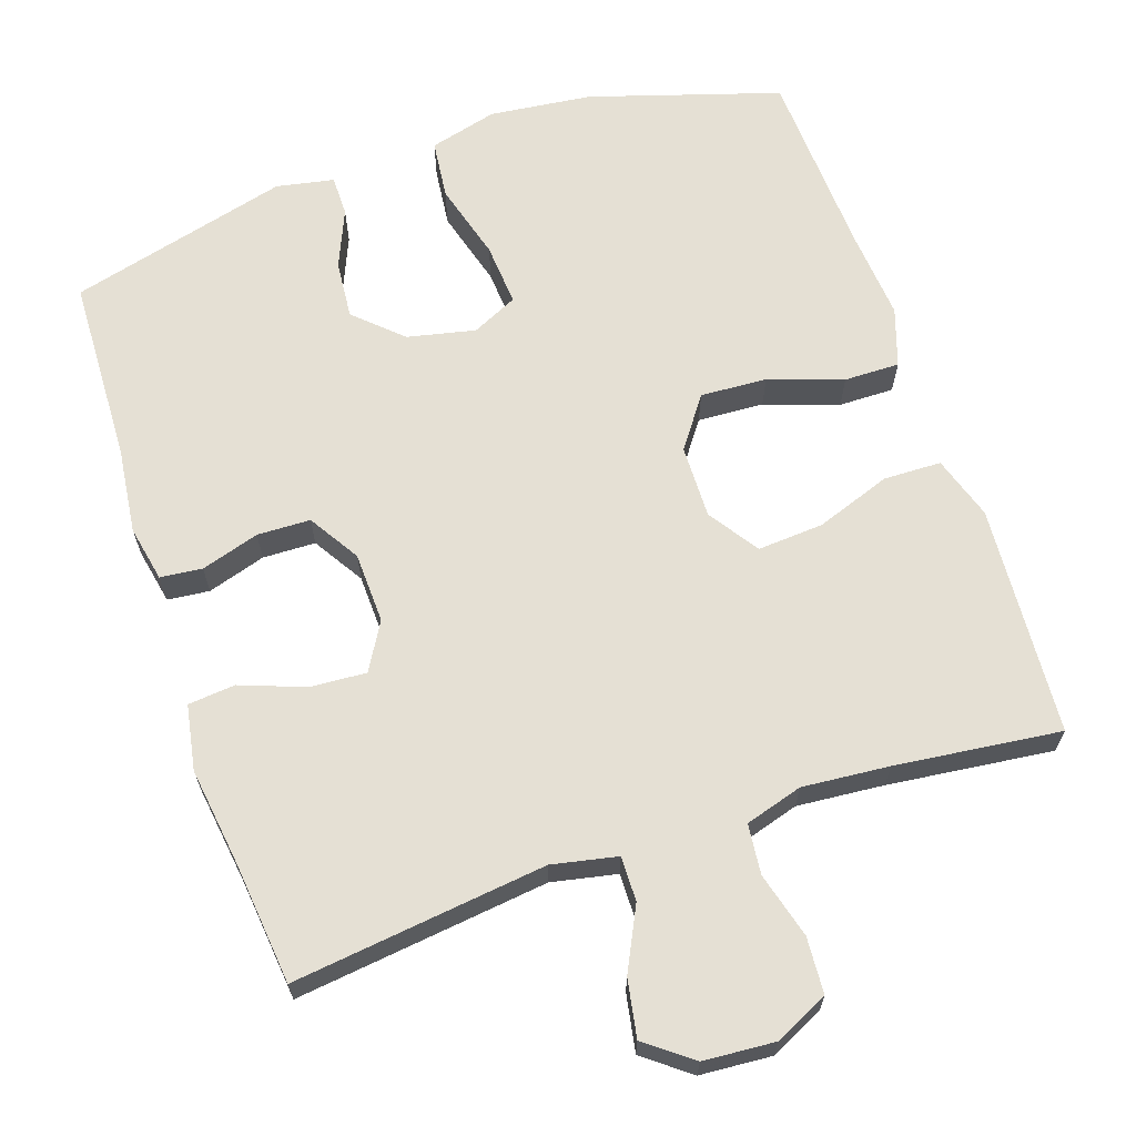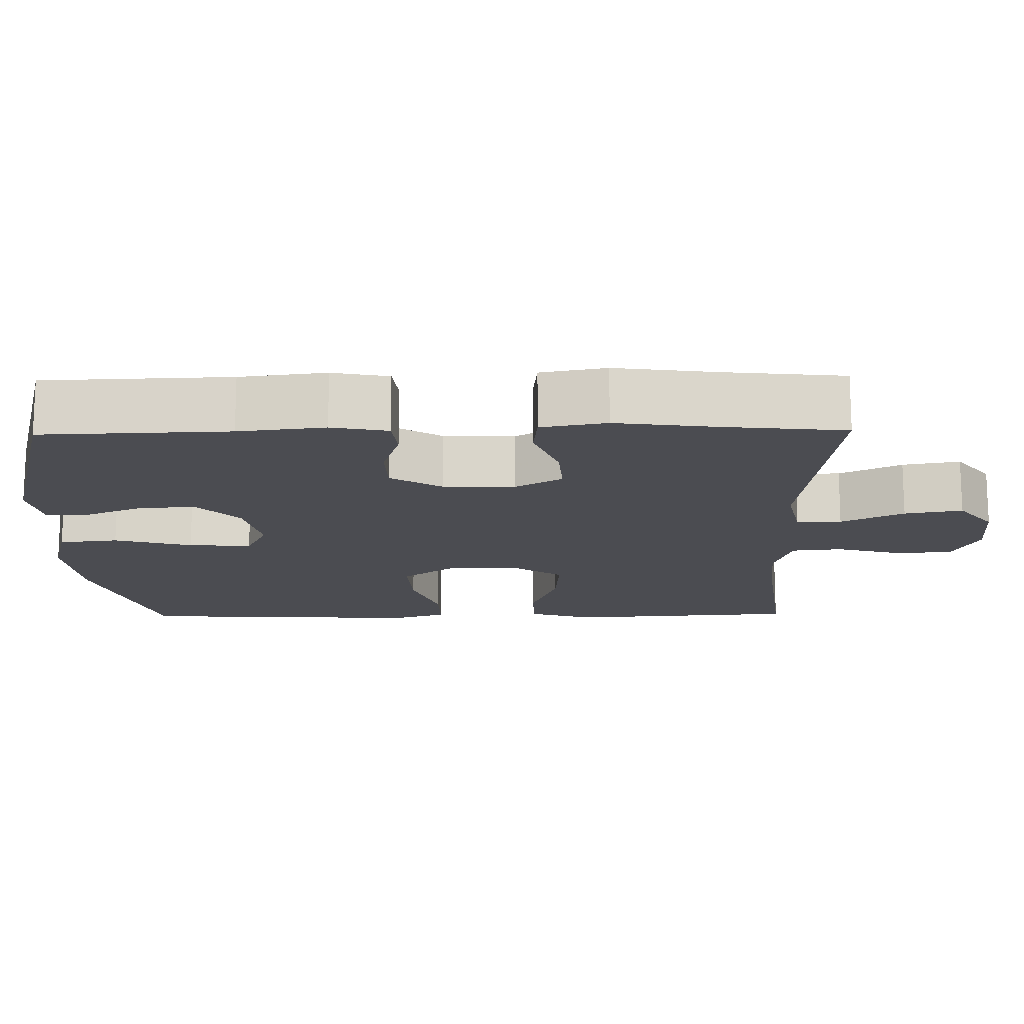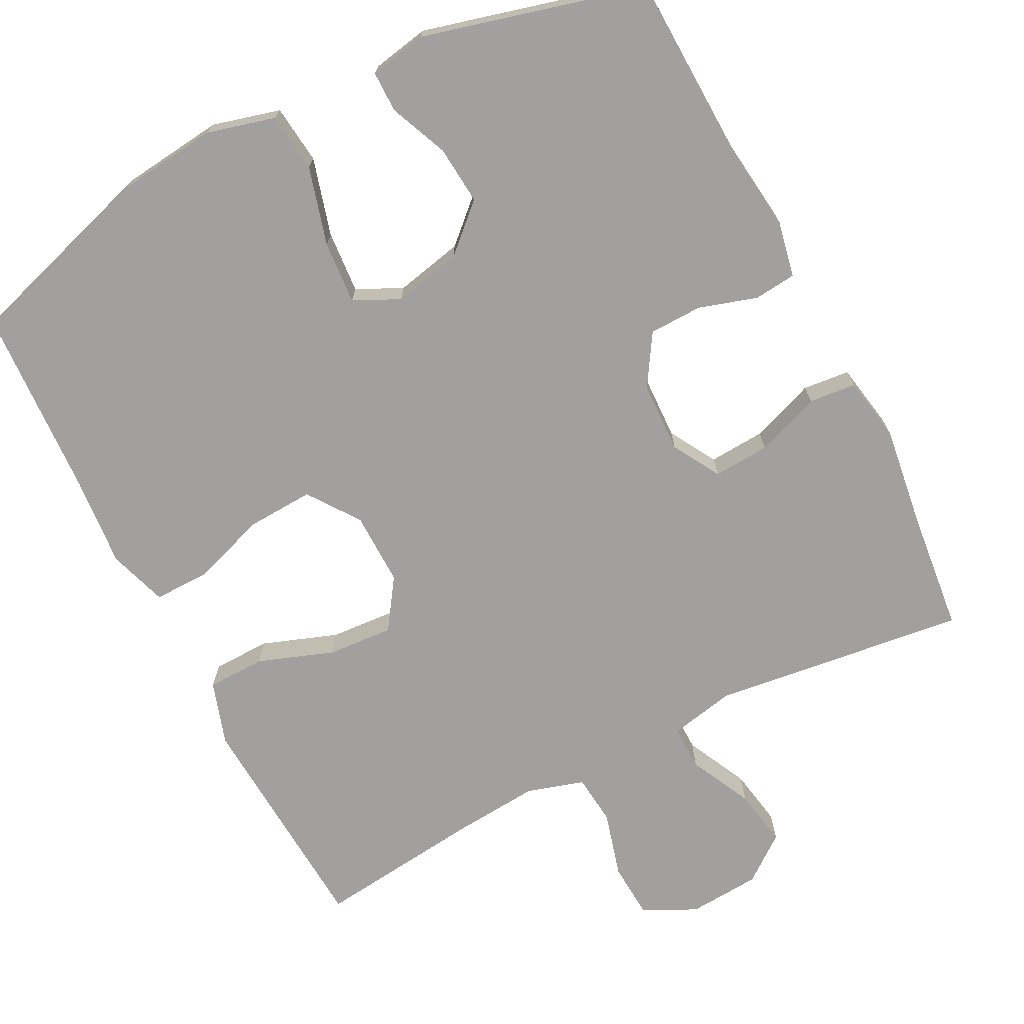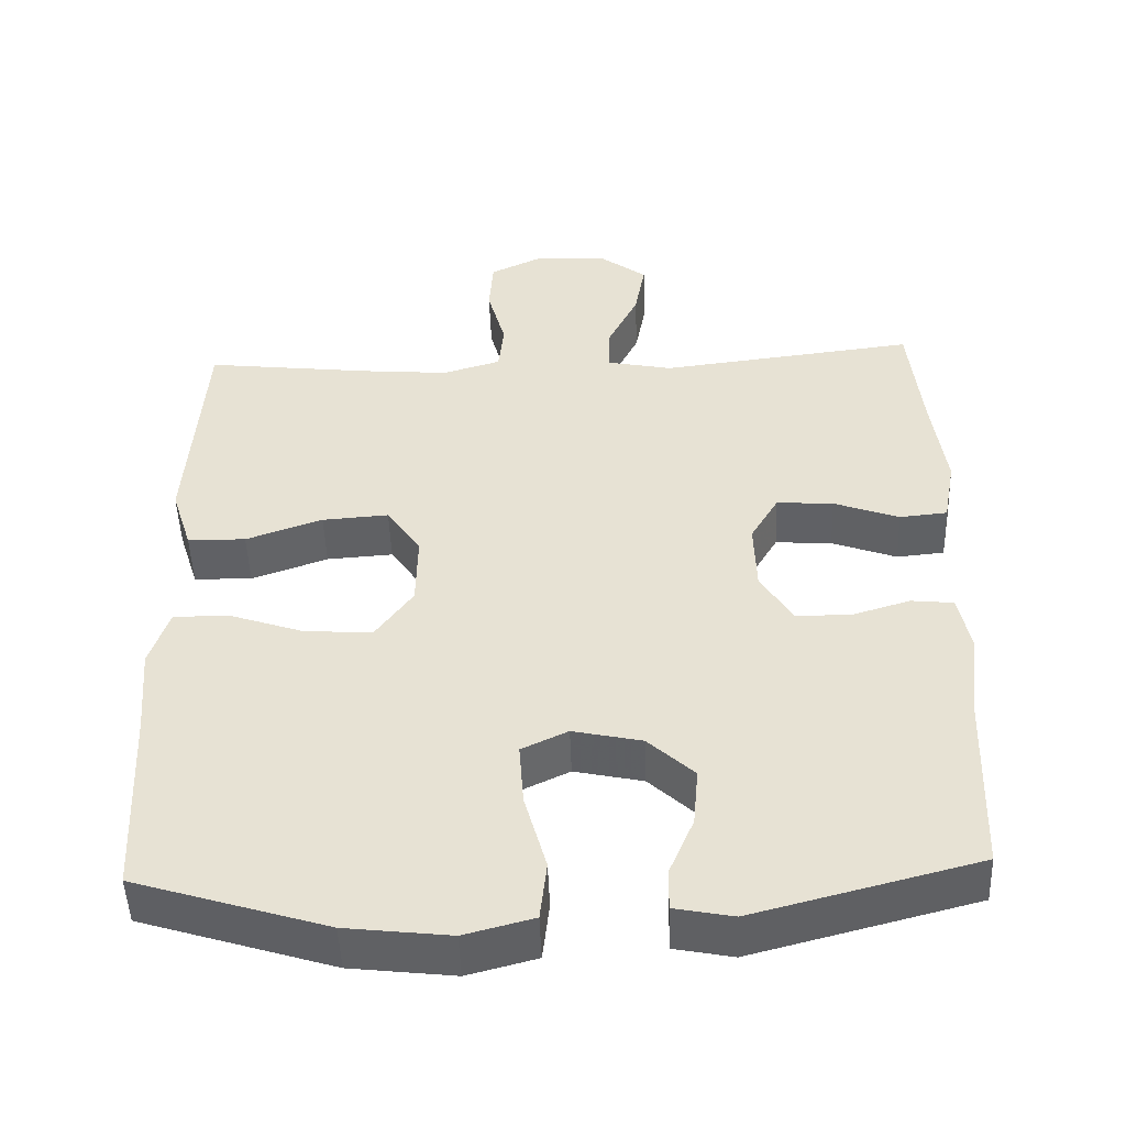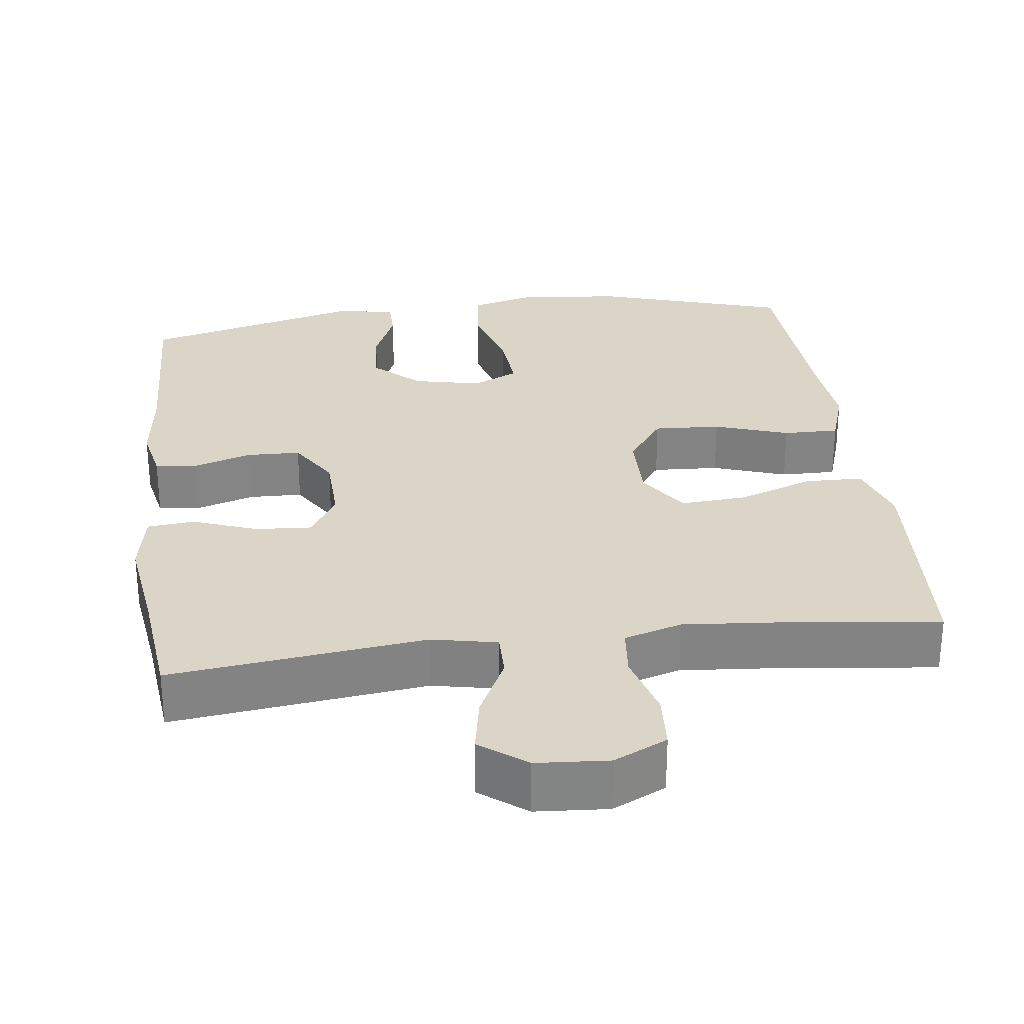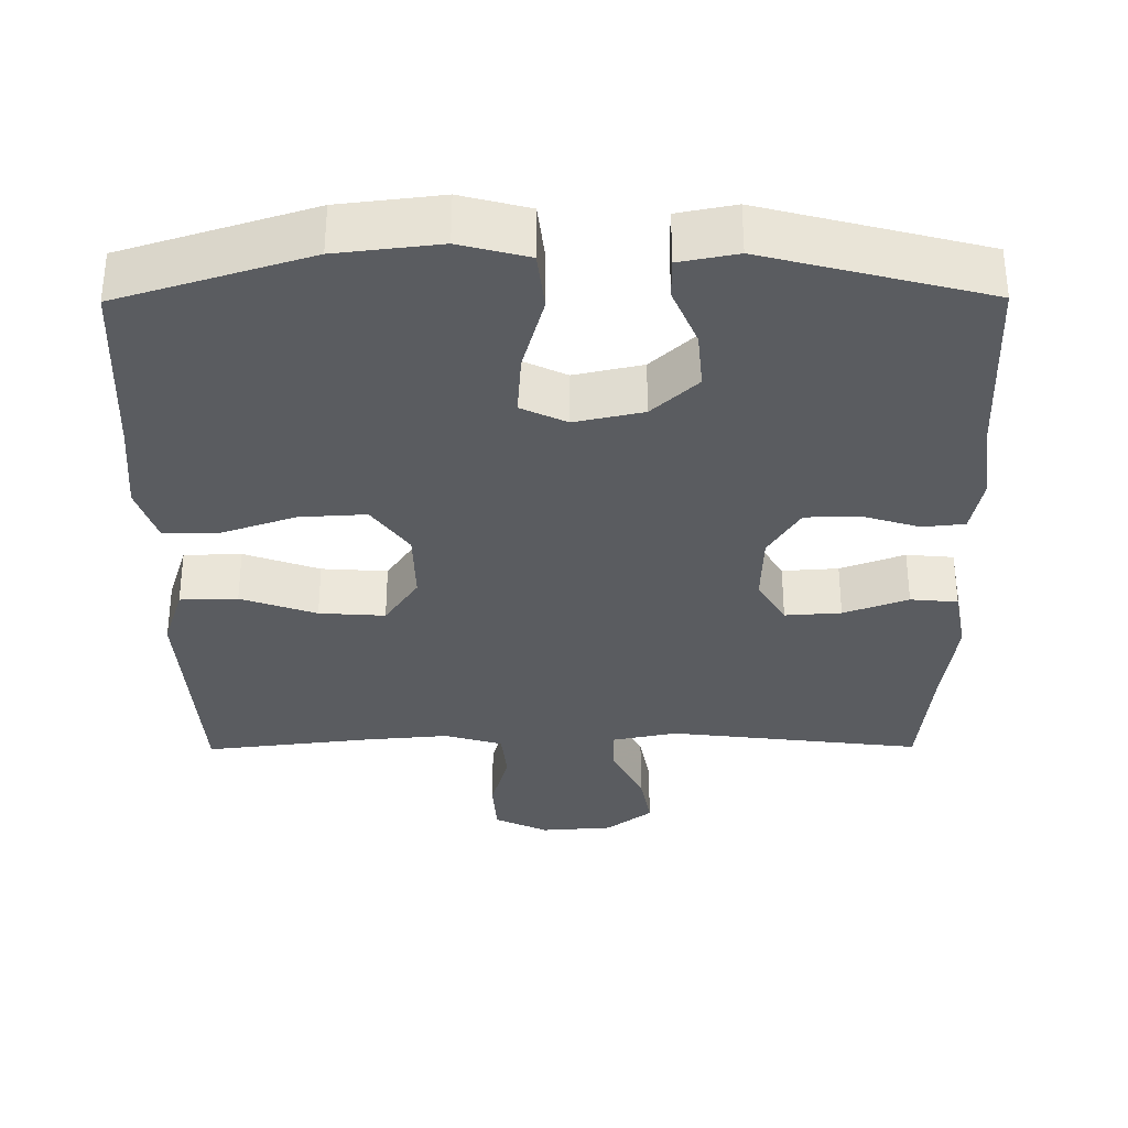
<metadata>
{"format":"obj","ext":"obj","renderer":"f3d","projection":"perspective","resolution":1024,"background":"white","views":[{"elev":65.5,"azim":-18.7,"up":"+Y"},{"elev":-15.4,"azim":-89.0,"up":"+Y"},{"elev":-71.8,"azim":-153.0,"up":"+Y"},{"elev":-49.1,"azim":-177.9,"up":"+Z"},{"elev":29.0,"azim":-7.3,"up":"+Y"},{"elev":-33.6,"azim":-179.6,"up":"+Y"}]}
</metadata>
<code>
v 0.5 0.07 0.5
v 0.512 0.07 0.324
v 0.521 0.07 0.191
v 0.494 0.07 0.106
v 0.417 0.07 0.104
v 0.316 0.07 0.14
v 0.228 0.07 0.146
v 0.183 0.07 0.079
v 0.185 0.07 -0.019
v 0.234 0.07 -0.087
v 0.323 0.07 -0.082
v 0.422 0.07 -0.048
v 0.496 0.07 -0.047
v 0.522 0.07 -0.125
v 0.512 0.07 -0.247
v 0.5 0.07 -0.5
v 0.247 0.07 -0.579
v 0.11 0.07 -0.595
v 0.019 0.07 -0.571
v 0.01 0.07 -0.492
v 0.039 0.07 -0.388
v 0.045 0.07 -0.304
v -0.016 0.07 -0.275
v -0.107 0.07 -0.295
v -0.168 0.07 -0.352
v -0.161 0.07 -0.43
v -0.128 0.07 -0.508
v -0.128 0.07 -0.562
v -0.205 0.07 -0.577
v -0.5 0.07 -0.5
v -0.509 0.07 -0.251
v -0.523 0.07 -0.136
v -0.508 0.07 -0.061
v -0.452 0.07 -0.055
v -0.374 0.07 -0.079
v -0.303 0.07 -0.077
v -0.261 0.07 -0.009
v -0.258 0.07 0.086
v -0.295 0.07 0.149
v -0.37 0.07 0.144
v -0.456 0.07 0.112
v -0.519 0.07 0.118
v -0.535 0.07 0.205
v -0.517 0.07 0.338
v -0.5 0.07 0.5
v -0.161 0.07 0.459
v -0.074 0.07 0.477
v -0.075 0.07 0.537
v -0.116 0.07 0.62
v -0.13 0.07 0.697
v -0.069 0.07 0.744
v 0.027 0.07 0.751
v 0.098 0.07 0.717
v 0.103 0.07 0.642
v 0.079 0.07 0.554
v 0.086 0.07 0.487
v 0.163 0.07 0.464
v 0.279 0.07 0.474
v 0.5 0 0.5
v 0.512 0 0.324
v 0.521 0 0.191
v 0.494 0 0.106
v 0.417 0 0.104
v 0.316 0 0.14
v 0.228 0 0.146
v 0.183 0 0.079
v 0.185 0 -0.019
v 0.234 0 -0.087
v 0.323 0 -0.082
v 0.422 0 -0.048
v 0.496 0 -0.047
v 0.522 0 -0.125
v 0.512 0 -0.247
v 0.5 0 -0.5
v 0.247 0 -0.579
v 0.11 0 -0.595
v 0.019 0 -0.571
v 0.01 0 -0.492
v 0.039 0 -0.388
v 0.045 0 -0.304
v -0.016 0 -0.275
v -0.107 0 -0.295
v -0.168 0 -0.352
v -0.161 0 -0.43
v -0.128 0 -0.508
v -0.128 0 -0.562
v -0.205 0 -0.577
v -0.5 0 -0.5
v -0.509 0 -0.251
v -0.523 0 -0.136
v -0.508 0 -0.061
v -0.452 0 -0.055
v -0.374 0 -0.079
v -0.303 0 -0.077
v -0.261 0 -0.009
v -0.258 0 0.086
v -0.295 0 0.149
v -0.37 0 0.144
v -0.456 0 0.112
v -0.519 0 0.118
v -0.535 0 0.205
v -0.517 0 0.338
v -0.5 0 0.5
v -0.161 0 0.459
v -0.074 0 0.477
v -0.075 0 0.537
v -0.116 0 0.62
v -0.13 0 0.697
v -0.069 0 0.744
v 0.027 0 0.751
v 0.098 0 0.717
v 0.103 0 0.642
v 0.079 0 0.554
v 0.086 0 0.487
v 0.163 0 0.464
v 0.279 0 0.474
f 52 53 54 55
f 52 55 56
f 51 52 56
f 48 49 50 51
f 47 48 51 56
f 46 47 56 57
f 44 45 46
f 43 44 46 57
f 40 41 42 43
f 39 40 43 57
f 32 33 34 35
f 31 32 35 36
f 30 31 36
f 29 30 36 37
f 26 27 28 29
f 25 26 29 37
f 18 19 20 21
f 18 21 22
f 15 16 17 18
f 15 18 22
f 14 15 22 23
f 11 12 13 14
f 10 11 14 23
f 3 4 5 6
f 3 6 7
f 58 1 2 3
f 58 3 7
f 38 39 57 58
f 38 58 7 8
f 24 25 37 38
f 24 38 8 9
f 9 10 23 24
f 113 112 111 110
f 114 113 110
f 114 110 109
f 109 108 107 106
f 114 109 106 105
f 115 114 105 104
f 104 103 102
f 115 104 102 101
f 101 100 99 98
f 115 101 98 97
f 93 92 91 90
f 94 93 90 89
f 94 89 88
f 95 94 88 87
f 87 86 85 84
f 95 87 84 83
f 79 78 77 76
f 80 79 76
f 76 75 74 73
f 80 76 73
f 81 80 73 72
f 72 71 70 69
f 81 72 69 68
f 64 63 62 61
f 65 64 61
f 61 60 59 116
f 65 61 116
f 116 115 97 96
f 66 65 116 96
f 96 95 83 82
f 67 66 96 82
f 82 81 68 67
f 1 59 60 2
f 2 60 61 3
f 3 61 62 4
f 4 62 63 5
f 5 63 64 6
f 6 64 65 7
f 7 65 66 8
f 8 66 67 9
f 9 67 68 10
f 10 68 69 11
f 11 69 70 12
f 12 70 71 13
f 13 71 72 14
f 14 72 73 15
f 15 73 74 16
f 16 74 75 17
f 17 75 76 18
f 18 76 77 19
f 19 77 78 20
f 20 78 79 21
f 21 79 80 22
f 22 80 81 23
f 23 81 82 24
f 24 82 83 25
f 25 83 84 26
f 26 84 85 27
f 27 85 86 28
f 28 86 87 29
f 29 87 88 30
f 30 88 89 31
f 31 89 90 32
f 32 90 91 33
f 33 91 92 34
f 34 92 93 35
f 35 93 94 36
f 36 94 95 37
f 37 95 96 38
f 38 96 97 39
f 39 97 98 40
f 40 98 99 41
f 41 99 100 42
f 42 100 101 43
f 43 101 102 44
f 44 102 103 45
f 45 103 104 46
f 46 104 105 47
f 47 105 106 48
f 48 106 107 49
f 49 107 108 50
f 50 108 109 51
f 51 109 110 52
f 52 110 111 53
f 53 111 112 54
f 54 112 113 55
f 55 113 114 56
f 56 114 115 57
f 57 115 116 58
f 58 116 59 1

</code>
